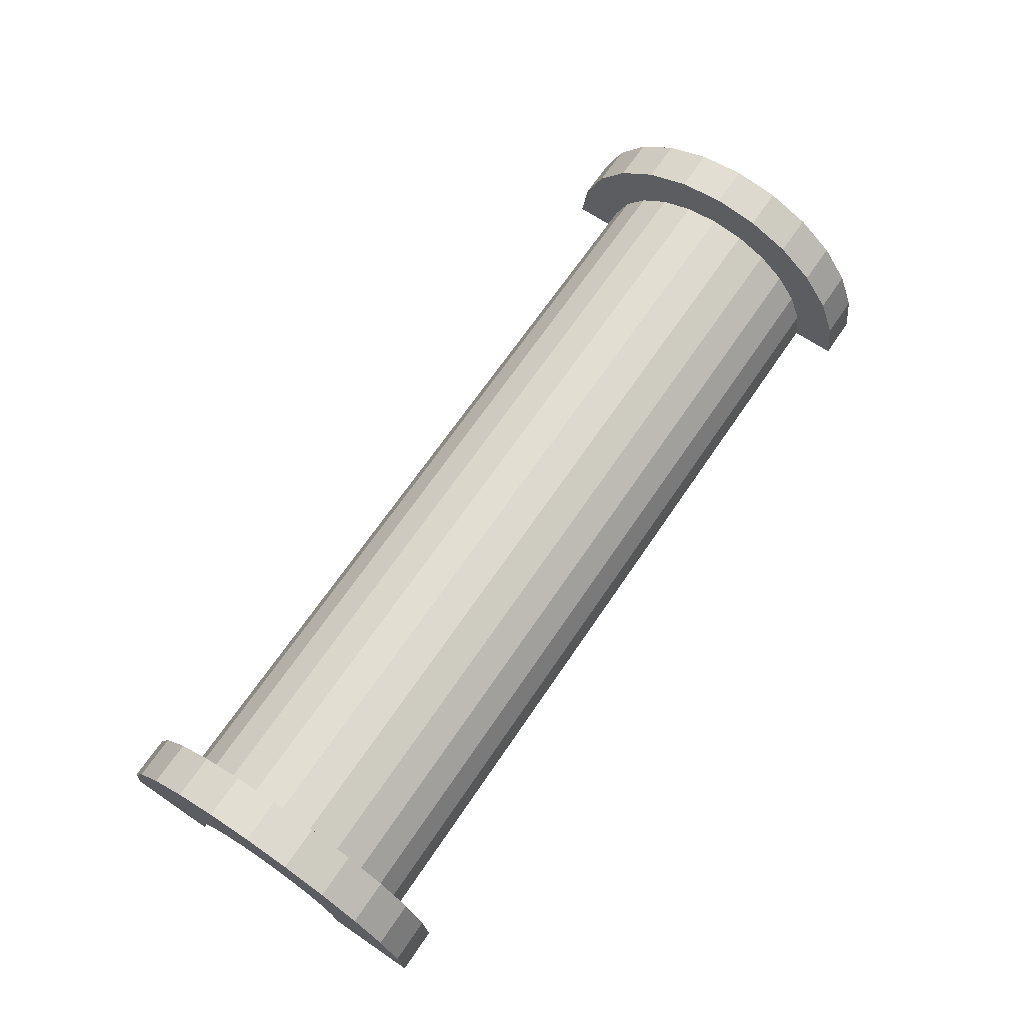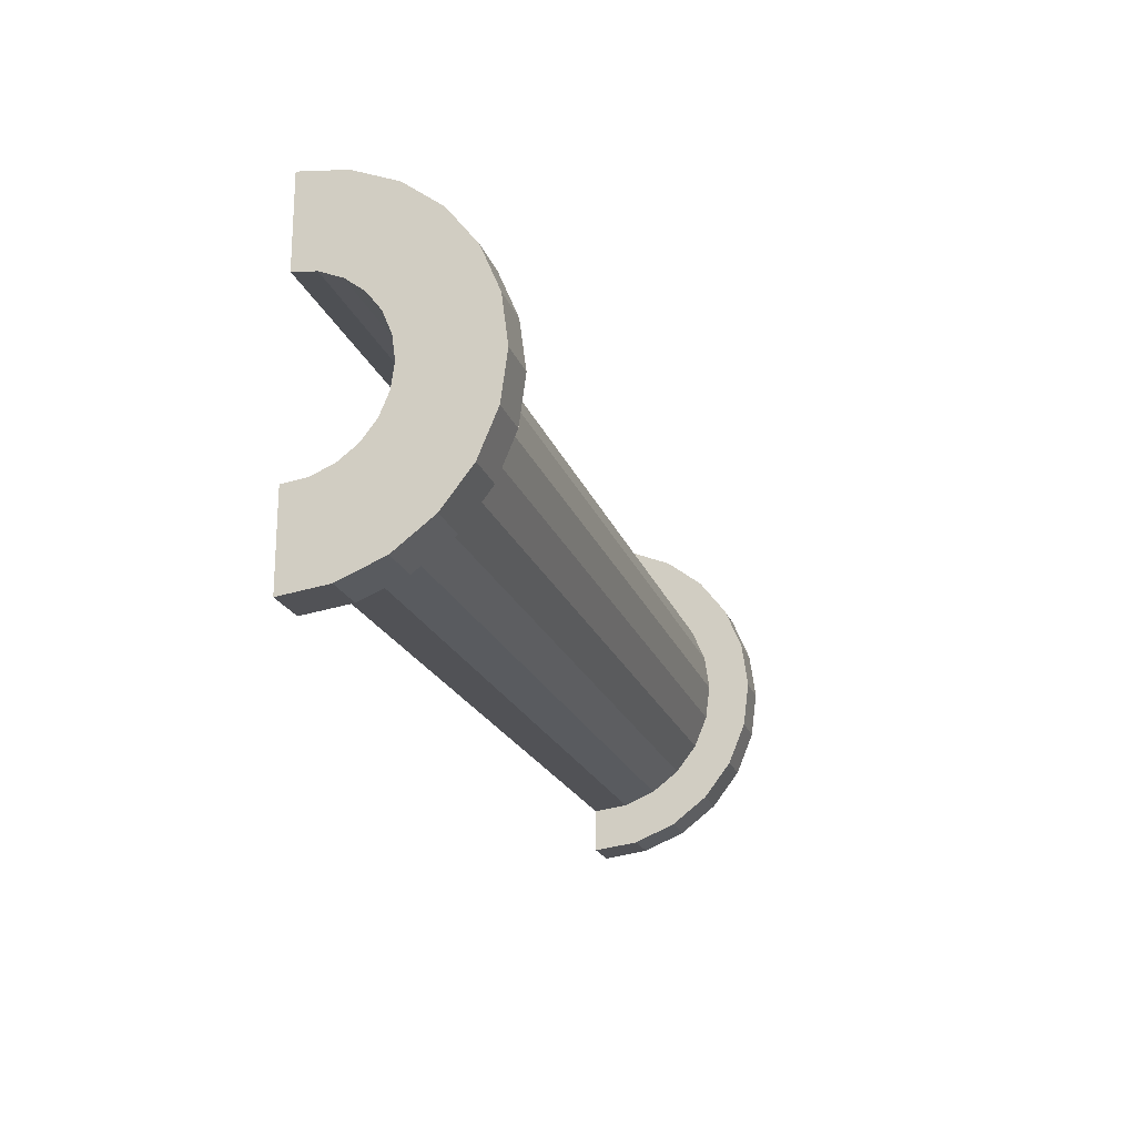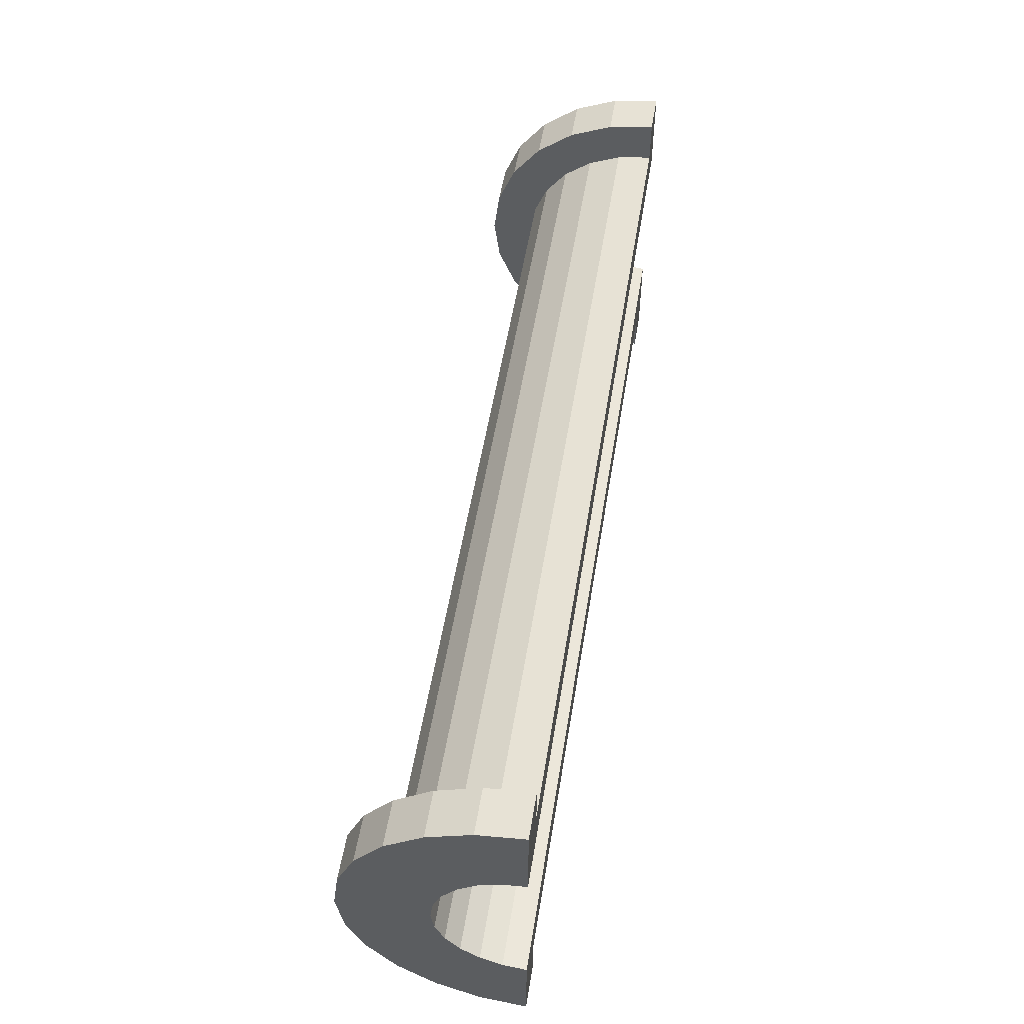
<metadata>
{"format":"obj","ext":"obj","renderer":"f3d","projection":"perspective","resolution":1024,"background":"white","views":[{"elev":67.9,"azim":124.2,"up":"+Z"},{"elev":-20.3,"azim":-73.8,"up":"+Y"},{"elev":53.1,"azim":99.2,"up":"+Y"}]}
</metadata>
<code>
v 1 0.7765 2.898
v 19.82 0 3
v 19.82 0.7765 2.898
v 19.82 0 3
v 1 0.7765 2.898
v 1 0 3
v 19.82 3 0
v 1 3 0
v 19.82 3 0
v 1 3 0
v 19.82 3 0
v 1 3 0
v 1 -2.898 0.7765
v 19.82 -3 0
v 19.82 -2.898 0.7765
v 19.82 -3 0
v 1 -2.898 0.7765
v 1 -3 0
v 19.82 2.598 1.5
v 1 2.121 2.121
v 19.82 2.121 2.121
v 1 2.121 2.121
v 19.82 2.598 1.5
v 1 2.598 1.5
v 1 2.121 2.121
v 19.82 1.5 2.598
v 19.82 2.121 2.121
v 19.82 1.5 2.598
v 1 2.121 2.121
v 1 1.5 2.598
v 19.82 2.898 0.7765
v 1 2.598 1.5
v 19.82 2.598 1.5
v 1 2.598 1.5
v 19.82 2.898 0.7765
v 1 2.898 0.7765
v 1 -2.598 1.5
v 19.82 -2.121 2.121
v 1 -2.121 2.121
v 19.82 -2.121 2.121
v 1 -2.598 1.5
v 19.82 -2.598 1.5
v -0 1.932 0.5176
v -0 3.864 1.035
v 0 4 0
v -0 3.864 1.035
v -0 1.932 0.5176
v -0 3.464 2
v -0 1.932 0.5176
v 0 4 0
v 0 2 0
v -0 1.732 1
v -0 3.464 2
v -0 1.932 0.5176
v -0 3.464 2
v -0 1.732 1
v -0 2.828 2.828
v -0 1.414 1.414
v -0 2.828 2.828
v -0 1.732 1
v -0 2.828 2.828
v -0 1.414 1.414
v -0 2 3.464
v -0 1 1.732
v -0 2 3.464
v -0 1.414 1.414
v -0 2 3.464
v -0 1 1.732
v -0 1.035 3.864
v -0 0.5176 1.932
v -0 1.035 3.864
v -0 1 1.732
v -0 0 2
v -0 1.035 3.864
v -0 0.5176 1.932
v -0 0 2
v -0 0 4
v -0 1.035 3.864
v -0 -0.5176 1.932
v -0 0 4
v -0 0 2
v -0 -1.035 3.864
v -0 -0.5176 1.932
v -0 -1 1.732
v -0 -0.5176 1.932
v -0 -1.035 3.864
v -0 0 4
v -0 -2 3.464
v -0 -1 1.732
v -0 -1.414 1.414
v -0 -2.828 2.828
v -0 -1.414 1.414
v -0 -1.732 1
v -0 -3.464 2
v -0 -1.732 1
v -0 -1.932 0.5176
v -0 -1 1.732
v -0 -2 3.464
v -0 -1.035 3.864
v -0 -3.864 1.035
v -0 -1.932 0.5176
v 0 -2 0
v -0 -1.414 1.414
v -0 -2.828 2.828
v -0 -2 3.464
v -0 -1.732 1
v -0 -3.464 2
v -0 -2.828 2.828
v -0 -1.932 0.5176
v -0 -3.864 1.035
v -0 -3.464 2
v -0 -3.864 1.035
v 0 -2 0
v 0 -4 0
v 1 1.5 2.598
v 19.82 0.7765 2.898
v 19.82 1.5 2.598
v 19.82 0.7765 2.898
v 1 1.5 2.598
v 1 0.7765 2.898
v 19.82 3 0
v 1 2.898 0.7765
v 19.82 2.898 0.7765
v 1 2.898 0.7765
v 19.82 3 0
v 1 3 0
v 1 -3 0
v 19.82 -3 0
v 1 -3 0
v 19.82 -3 0
v 1 -3 0
v 19.82 -3 0
v 1 -2.898 0.7765
v 19.82 -2.598 1.5
v 1 -2.598 1.5
v 19.82 -2.598 1.5
v 1 -2.898 0.7765
v 19.82 -2.898 0.7765
v 1 -1.5 2.598
v 19.82 -2.121 2.121
v 19.82 -1.5 2.598
v 19.82 -2.121 2.121
v 1 -1.5 2.598
v 1 -2.121 2.121
v 1 0 3
v 19.82 -0.7765 2.898
v 19.82 0 3
v 19.82 -0.7765 2.898
v 1 0 3
v 1 -0.7765 2.898
v 1 -0.7765 2.898
v 19.82 -1.5 2.598
v 19.82 -0.7765 2.898
v 19.82 -1.5 2.598
v 1 -0.7765 2.898
v 1 -1.5 2.598
v 20.82 0 2
v -0 0.5176 1.932
v 20.82 0.5176 1.932
v -0 0.5176 1.932
v 20.82 0 2
v -0 0 2
v 20.82 2 0
v 20.82 2 0
v 0 2 0
v 20.82 -2 0
v -0 -1.932 0.5176
v 20.82 -1.932 0.5176
v -0 -1.932 0.5176
v 20.82 -2 0
v 0 -2 0
v 20.82 -2 0
v 20.82 -2 0
v 0 -2 0
v -0 -1.414 1.414
v 20.82 -1 1.732
v 20.82 -1.414 1.414
v 20.82 -1 1.732
v -0 -1.414 1.414
v -0 -1 1.732
v -0 1.732 1
v 20.82 1.414 1.414
v -0 1.414 1.414
v 20.82 1.414 1.414
v -0 1.732 1
v 20.82 1.732 1
v -0 1.932 0.5176
v 20.82 2 0
v 20.82 1.932 0.5176
v 20.82 2 0
v -0 1.932 0.5176
v 0 2 0
v -0 -0.5176 1.932
v 20.82 0 2
v 20.82 -0.5176 1.932
v 20.82 0 2
v -0 -0.5176 1.932
v -0 0 2
v 20.82 1 1.732
v -0 1.414 1.414
v 20.82 1.414 1.414
v -0 1.414 1.414
v 20.82 1 1.732
v -0 1 1.732
v 20.82 0.5176 1.932
v -0 1 1.732
v 20.82 1 1.732
v -0 1 1.732
v 20.82 0.5176 1.932
v -0 0.5176 1.932
v -0 1.932 0.5176
v 20.82 1.732 1
v -0 1.732 1
v 20.82 1.732 1
v -0 1.932 0.5176
v 20.82 1.932 0.5176
v 20.82 -1.732 1
v -0 -1.414 1.414
v 20.82 -1.414 1.414
v -0 -1.414 1.414
v 20.82 -1.732 1
v -0 -1.732 1
v -0 -1 1.732
v 20.82 -0.5176 1.932
v 20.82 -1 1.732
v 20.82 -0.5176 1.932
v -0 -1 1.732
v -0 -0.5176 1.932
v 20.82 -1.932 0.5176
v -0 -1.732 1
v 20.82 -1.732 1
v -0 -1.732 1
v 20.82 -1.932 0.5176
v -0 -1.932 0.5176
v -0 2 3.464
v 1 1.035 3.864
v 1 2 3.464
v 1 1.035 3.864
v -0 2 3.464
v -0 1.035 3.864
v -0 -3.864 1.035
v 1 -3.464 2
v -0 -3.464 2
v 1 -3.464 2
v -0 -3.864 1.035
v 1 -3.864 1.035
v 1 4 0
v 0 4 0
v 1 4 0
v 1 3.864 1.035
v -0 3.464 2
v 1 3.464 2
v -0 3.464 2
v 1 3.864 1.035
v -0 3.864 1.035
v 1 3.464 2
v -0 2.828 2.828
v 1 2.828 2.828
v -0 2.828 2.828
v 1 3.464 2
v -0 3.464 2
v 1 -1.035 3.864
v -0 -2 3.464
v 1 -2 3.464
v -0 -2 3.464
v 1 -1.035 3.864
v -0 -1.035 3.864
v -0 -3.464 2
v 1 -2.828 2.828
v -0 -2.828 2.828
v 1 -2.828 2.828
v -0 -3.464 2
v 1 -3.464 2
v 1 -2 3.464
v -0 -2.828 2.828
v 1 -2.828 2.828
v -0 -2.828 2.828
v 1 -2 3.464
v -0 -2 3.464
v -0 1.035 3.864
v 1 0 4
v 1 1.035 3.864
v 1 0 4
v -0 1.035 3.864
v -0 0 4
v -0 2.828 2.828
v 1 2 3.464
v 1 2.828 2.828
v 1 2 3.464
v -0 2.828 2.828
v -0 2 3.464
v 1 4 0
v -0 3.864 1.035
v 1 3.864 1.035
v -0 3.864 1.035
v 1 4 0
v 0 4 0
v 1 -4 0
v 0 -4 0
v 1 -4 0
v -0 -3.864 1.035
v 1 -4 0
v 1 -3.864 1.035
v 1 -4 0
v -0 -3.864 1.035
v 0 -4 0
v 1 0 4
v -0 -1.035 3.864
v 1 -1.035 3.864
v -0 -1.035 3.864
v 1 0 4
v -0 0 4
v 1 3.864 1.035
v 1 2.898 0.7765
v 1 3 0
v 1 2.598 1.5
v 1 3.464 2
v 1 2.828 2.828
v 1 3.464 2
v 1 2.598 1.5
v 1 2.898 0.7765
v 1 2.828 2.828
v 1 2.121 2.121
v 1 2.598 1.5
v 1 2 3.464
v 1 2.121 2.121
v 1 2.828 2.828
v 1 2 3.464
v 1 1.5 2.598
v 1 2.121 2.121
v 1 1.035 3.864
v 1 1.5 2.598
v 1 2 3.464
v 1 1.035 3.864
v 1 0.7765 2.898
v 1 1.5 2.598
v 1 0 4
v 1 0.7765 2.898
v 1 1.035 3.864
v 1 0 4
v 1 0 3
v 1 0.7765 2.898
v 1 0 4
v 1 -0.7765 2.898
v 1 0 3
v 1 -1.035 3.864
v 1 -0.7765 2.898
v 1 0 4
v 1 -1.035 3.864
v 1 -1.5 2.598
v 1 -0.7765 2.898
v 1 -2 3.464
v 1 -1.5 2.598
v 1 -1.035 3.864
v 1 -2 3.464
v 1 -2.121 2.121
v 1 -1.5 2.598
v 1 -2.828 2.828
v 1 -2.121 2.121
v 1 -2 3.464
v 1 -2.121 2.121
v 1 -2.828 2.828
v 1 -2.598 1.5
v 1 -3.464 2
v 1 -2.598 1.5
v 1 -2.828 2.828
v 1 -2.598 1.5
v 1 -3.464 2
v 1 -2.898 0.7765
v 1 -3.864 1.035
v 1 -2.898 0.7765
v 1 -3.464 2
v 1 -2.898 0.7765
v 1 -3.864 1.035
v 1 -3 0
v 1 -4 0
v 1 -3 0
v 1 -3.864 1.035
v 1 -3 0
v 1 -4 0
v 1 -3 0
v 1 -3 0
v 1 -4 0
v 1 -4 0
v 1 3 0
v 1 4 0
v 1 3.864 1.035
v 1 2.898 0.7765
v 1 3.864 1.035
v 1 3.464 2
v 1 4 0
v 1 3 0
v 1 4 0
v 1 4 0
v 1 3 0
v 1 3 0
v 19.82 1.035 3.864
v 20.82 0 4
v 20.82 1.035 3.864
v 20.82 0 4
v 19.82 1.035 3.864
v 19.82 0 4
v 20.82 4 0
v 19.82 4 0
v 20.82 4 0
v 19.82 4 0
v 20.82 4 0
v 19.82 4 0
v 19.82 -3.864 1.035
v 20.82 -4 0
v 20.82 -3.864 1.035
v 20.82 -4 0
v 19.82 -3.864 1.035
v 19.82 -4 0
v 20.82 3.464 2
v 19.82 2.828 2.828
v 20.82 2.828 2.828
v 19.82 2.828 2.828
v 20.82 3.464 2
v 19.82 3.464 2
v 19.82 2.828 2.828
v 20.82 2 3.464
v 20.82 2.828 2.828
v 20.82 2 3.464
v 19.82 2.828 2.828
v 19.82 2 3.464
v 20.82 3.864 1.035
v 19.82 3.464 2
v 20.82 3.464 2
v 19.82 3.464 2
v 20.82 3.864 1.035
v 19.82 3.864 1.035
v 19.82 -3.464 2
v 20.82 -2.828 2.828
v 19.82 -2.828 2.828
v 20.82 -2.828 2.828
v 19.82 -3.464 2
v 20.82 -3.464 2
v 19.82 -4 0
v 19.82 -3 0
v 19.82 -3 0
v 19.82 -3 0
v 19.82 -3.864 1.035
v 19.82 -3.464 2
v 19.82 -4 0
v 19.82 -3 0
v 19.82 -4 0
v 19.82 -3 0
v 19.82 -4 0
v 19.82 -3.864 1.035
v 19.82 3 0
v 19.82 4 0
v 19.82 4 0
v 19.82 4 0
v 19.82 2.898 0.7765
v 19.82 3.864 1.035
v 19.82 3 0
v 19.82 4 0
v 19.82 3 0
v 19.82 4 0
v 19.82 3 0
v 19.82 2.898 0.7765
v 19.82 3.864 1.035
v 19.82 2.898 0.7765
v 19.82 3.464 2
v 19.82 2.598 1.5
v 19.82 3.464 2
v 19.82 2.898 0.7765
v 19.82 3.464 2
v 19.82 2.598 1.5
v 19.82 2.828 2.828
v 19.82 2.121 2.121
v 19.82 2.828 2.828
v 19.82 2.598 1.5
v 19.82 2.121 2.121
v 19.82 2 3.464
v 19.82 2.828 2.828
v 19.82 1.5 2.598
v 19.82 2 3.464
v 19.82 2.121 2.121
v 19.82 1.5 2.598
v 19.82 1.035 3.864
v 19.82 2 3.464
v 19.82 0.7765 2.898
v 19.82 1.035 3.864
v 19.82 1.5 2.598
v 19.82 0 3
v 19.82 1.035 3.864
v 19.82 0.7765 2.898
v 19.82 0 3
v 19.82 0 4
v 19.82 1.035 3.864
v 19.82 -0.7765 2.898
v 19.82 0 4
v 19.82 0 3
v 19.82 -0.7765 2.898
v 19.82 -1.035 3.864
v 19.82 0 4
v 19.82 -1.5 2.598
v 19.82 -1.035 3.864
v 19.82 -0.7765 2.898
v 19.82 -1.5 2.598
v 19.82 -2 3.464
v 19.82 -1.035 3.864
v 19.82 -2.121 2.121
v 19.82 -2 3.464
v 19.82 -1.5 2.598
v 19.82 -2.828 2.828
v 19.82 -2.121 2.121
v 19.82 -2.598 1.5
v 19.82 -2.121 2.121
v 19.82 -2.828 2.828
v 19.82 -2 3.464
v 19.82 -3.464 2
v 19.82 -2.598 1.5
v 19.82 -2.898 0.7765
v 19.82 -3.464 2
v 19.82 -2.898 0.7765
v 19.82 -3 0
v 19.82 -2.598 1.5
v 19.82 -3.464 2
v 19.82 -2.828 2.828
v 19.82 2 3.464
v 20.82 1.035 3.864
v 20.82 2 3.464
v 20.82 1.035 3.864
v 19.82 2 3.464
v 19.82 1.035 3.864
v 20.82 1.414 1.414
v 20.82 2.828 2.828
v 20.82 2 3.464
v 20.82 2.828 2.828
v 20.82 1.932 0.5176
v 20.82 2 0
v 20.82 2.828 2.828
v 20.82 1.732 1
v 20.82 1.932 0.5176
v 20.82 2.828 2.828
v 20.82 1.414 1.414
v 20.82 1.732 1
v 20.82 1 1.732
v 20.82 2 3.464
v 20.82 1.035 3.864
v 20.82 2 3.464
v 20.82 1 1.732
v 20.82 1.414 1.414
v 20.82 1.035 3.864
v 20.82 0.5176 1.932
v 20.82 1 1.732
v 20.82 0 4
v 20.82 0.5176 1.932
v 20.82 1.035 3.864
v 20.82 0 4
v 20.82 0 2
v 20.82 0.5176 1.932
v 20.82 0 4
v 20.82 -0.5176 1.932
v 20.82 0 2
v 20.82 -1.035 3.864
v 20.82 -0.5176 1.932
v 20.82 0 4
v 20.82 -0.5176 1.932
v 20.82 -1.035 3.864
v 20.82 -1 1.732
v 20.82 -2 3.464
v 20.82 -1 1.732
v 20.82 -1.035 3.864
v 20.82 -1 1.732
v 20.82 -2 3.464
v 20.82 -1.414 1.414
v 20.82 -2.828 2.828
v 20.82 -1.414 1.414
v 20.82 -2 3.464
v 20.82 -1.414 1.414
v 20.82 -2.828 2.828
v 20.82 -1.732 1
v 20.82 -3.464 2
v 20.82 -1.732 1
v 20.82 -2.828 2.828
v 20.82 -1.732 1
v 20.82 -3.464 2
v 20.82 -1.932 0.5176
v 20.82 -3.864 1.035
v 20.82 -1.932 0.5176
v 20.82 -3.464 2
v 20.82 -1.932 0.5176
v 20.82 -3.864 1.035
v 20.82 -2 0
v 20.82 -4 0
v 20.82 -2 0
v 20.82 -3.864 1.035
v 20.82 -2 0
v 20.82 -4 0
v 20.82 -2 0
v 20.82 -2 0
v 20.82 -4 0
v 20.82 -4 0
v 20.82 2 0
v 20.82 4 0
v 20.82 3.864 1.035
v 20.82 2 0
v 20.82 3.864 1.035
v 20.82 3.464 2
v 20.82 2 0
v 20.82 3.464 2
v 20.82 2.828 2.828
v 20.82 4 0
v 20.82 2 0
v 20.82 4 0
v 20.82 4 0
v 20.82 2 0
v 20.82 2 0
v 20.82 4 0
v 19.82 3.864 1.035
v 20.82 3.864 1.035
v 19.82 3.864 1.035
v 20.82 4 0
v 19.82 4 0
v 19.82 -4 0
v 20.82 -4 0
v 19.82 -4 0
v 20.82 -4 0
v 19.82 -4 0
v 20.82 -4 0
v 19.82 -3.864 1.035
v 20.82 -3.464 2
v 19.82 -3.464 2
v 20.82 -3.464 2
v 19.82 -3.864 1.035
v 20.82 -3.864 1.035
v 19.82 -2 3.464
v 20.82 -2.828 2.828
v 20.82 -2 3.464
v 20.82 -2.828 2.828
v 19.82 -2 3.464
v 19.82 -2.828 2.828
v 19.82 0 4
v 20.82 -1.035 3.864
v 20.82 0 4
v 20.82 -1.035 3.864
v 19.82 0 4
v 19.82 -1.035 3.864
v 19.82 -1.035 3.864
v 20.82 -2 3.464
v 20.82 -1.035 3.864
v 20.82 -2 3.464
v 19.82 -1.035 3.864
v 19.82 -2 3.464
v 20.82 2 0
v 19.82 3 0
v 20.82 4 0
v 20.82 2 0
v 1 3 0
v 19.82 3 0
v 0 2 0
v 1 3 0
v 20.82 2 0
v 0 4 0
v 1 3 0
v 0 2 0
v 1 3 0
v 0 4 0
v 1 4 0
v 20.82 4 0
v 19.82 3 0
v 19.82 4 0
v 1 -4 0
v 0 -4 0
v 1 -3 0
v 19.82 -3 0
v 20.82 -4 0
v 19.82 -4 0
v 20.82 -4 0
v 19.82 -3 0
v 20.82 -2 0
v 1 -3 0
v 20.82 -2 0
v 19.82 -3 0
v 1 -3 0
v 0 -2 0
v 20.82 -2 0
v 0 -2 0
v 1 -3 0
v 0 -4 0
f 1 2 3
f 4 5 6
f 7 8 9
f 10 11 12
f 13 14 15
f 16 17 18
f 19 20 21
f 22 23 24
f 25 26 27
f 28 29 30
f 31 32 33
f 34 35 36
f 37 38 39
f 40 41 42
f 43 44 45
f 46 47 48
f 49 50 51
f 52 53 54
f 55 56 57
f 58 59 60
f 61 62 63
f 64 65 66
f 67 68 69
f 70 71 72
f 73 74 75
f 76 77 78
f 79 80 81
f 82 83 84
f 85 86 87
f 88 89 90
f 91 92 93
f 94 95 96
f 97 98 99
f 100 101 102
f 103 104 105
f 106 107 108
f 109 110 111
f 112 113 114
f 115 116 117
f 118 119 120
f 121 122 123
f 124 125 126
f 127 128 129
f 130 131 132
f 133 134 135
f 136 137 138
f 139 140 141
f 142 143 144
f 145 146 147
f 148 149 150
f 151 152 153
f 154 155 156
f 157 158 159
f 160 161 162
f 163 164 165
f 166 167 168
f 169 170 171
f 172 173 174
f 175 176 177
f 178 179 180
f 181 182 183
f 184 185 186
f 187 188 189
f 190 191 192
f 193 194 195
f 196 197 198
f 199 200 201
f 202 203 204
f 205 206 207
f 208 209 210
f 211 212 213
f 214 215 216
f 217 218 219
f 220 221 222
f 223 224 225
f 226 227 228
f 229 230 231
f 232 233 234
f 235 236 237
f 238 239 240
f 241 242 243
f 244 245 246
f 247 248 249
f 250 251 252
f 253 254 255
f 256 257 258
f 259 260 261
f 262 263 264
f 265 266 267
f 268 269 270
f 271 272 273
f 274 275 276
f 277 278 279
f 280 281 282
f 283 284 285
f 286 287 288
f 289 290 291
f 292 293 294
f 295 296 297
f 298 299 300
f 301 302 303
f 304 305 306
f 307 308 309
f 310 311 312
f 313 314 315
f 316 317 318
f 319 320 321
f 322 323 324
f 325 326 327
f 328 329 330
f 331 332 333
f 334 335 336
f 337 338 339
f 340 341 342
f 343 344 345
f 346 347 348
f 349 350 351
f 352 353 354
f 355 356 357
f 358 359 360
f 361 362 363
f 364 365 366
f 367 368 369
f 370 371 372
f 373 374 375
f 376 377 378
f 379 380 381
f 382 383 384
f 385 386 387
f 388 389 390
f 391 392 393
f 394 395 396
f 397 398 399
f 400 401 402
f 403 404 405
f 406 407 408
f 409 410 411
f 412 413 414
f 415 416 417
f 418 419 420
f 421 422 423
f 424 425 426
f 427 428 429
f 430 431 432
f 433 434 435
f 436 437 438
f 439 440 441
f 442 443 444
f 445 446 447
f 448 449 450
f 451 452 453
f 454 455 456
f 457 458 459
f 460 461 462
f 463 464 465
f 466 467 468
f 469 470 471
f 472 473 474
f 475 476 477
f 478 479 480
f 481 482 483
f 484 485 486
f 487 488 489
f 490 491 492
f 493 494 495
f 496 497 498
f 499 500 501
f 502 503 504
f 505 506 507
f 508 509 510
f 511 512 513
f 514 515 516
f 517 518 519
f 520 521 522
f 523 524 525
f 526 527 528
f 529 530 531
f 532 533 534
f 535 536 537
f 538 539 540
f 541 542 543
f 544 545 546
f 547 548 549
f 550 551 552
f 553 554 555
f 556 557 558
f 559 560 561
f 562 563 564
f 565 566 567
f 568 569 570
f 571 572 573
f 574 575 576
f 577 578 579
f 580 581 582
f 583 584 585
f 586 587 588
f 589 590 591
f 592 593 594
f 595 596 597
f 598 599 600
f 601 602 603
f 604 605 606
f 607 608 609
f 610 611 612
f 613 614 615
f 616 617 618
f 619 620 621
f 622 623 624
f 625 626 627
f 628 629 630
f 631 632 633
f 634 635 636
f 637 638 639
f 640 641 642
f 643 644 645
f 646 647 648
f 649 650 651
f 652 653 654
f 655 656 657
f 658 659 660
f 661 662 663
f 664 665 666
f 667 668 669
f 670 671 672
f 673 674 675
f 676 677 678
f 679 680 681
f 682 683 684

</code>
